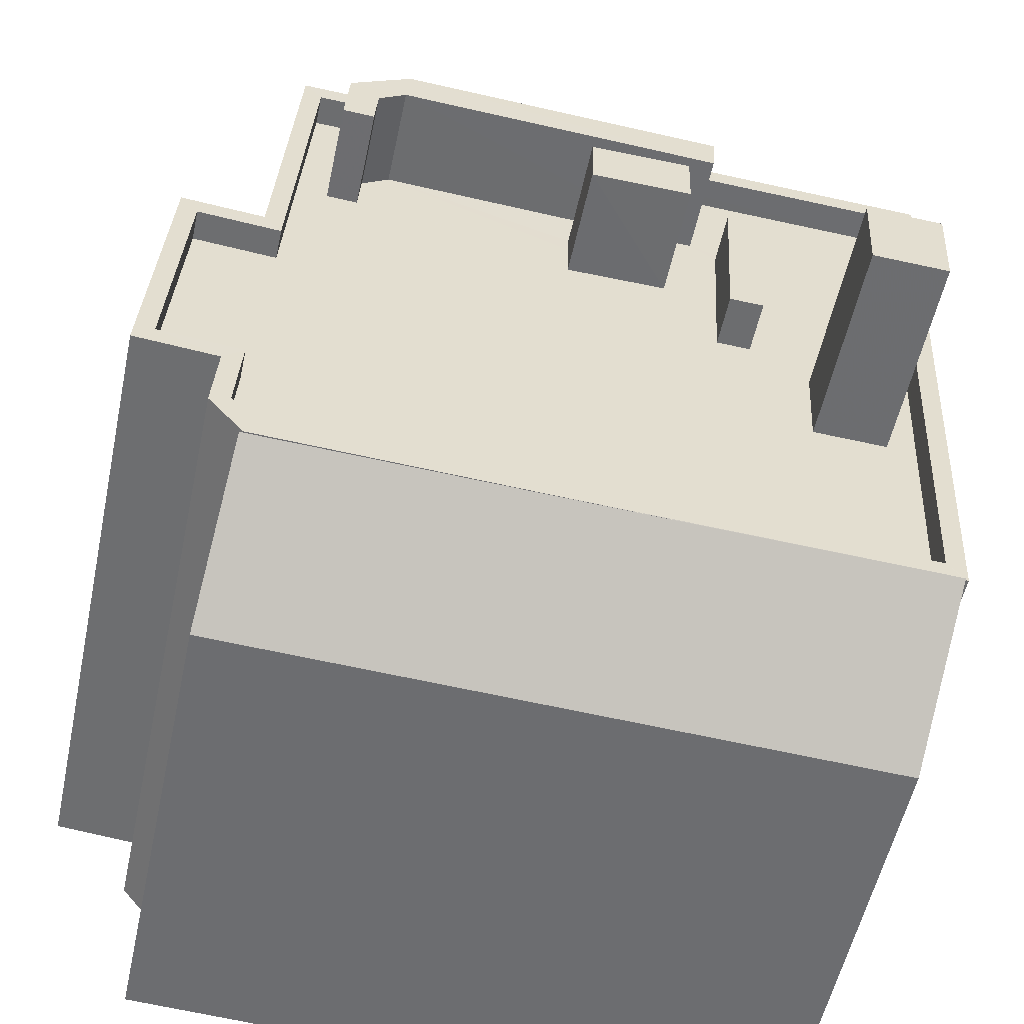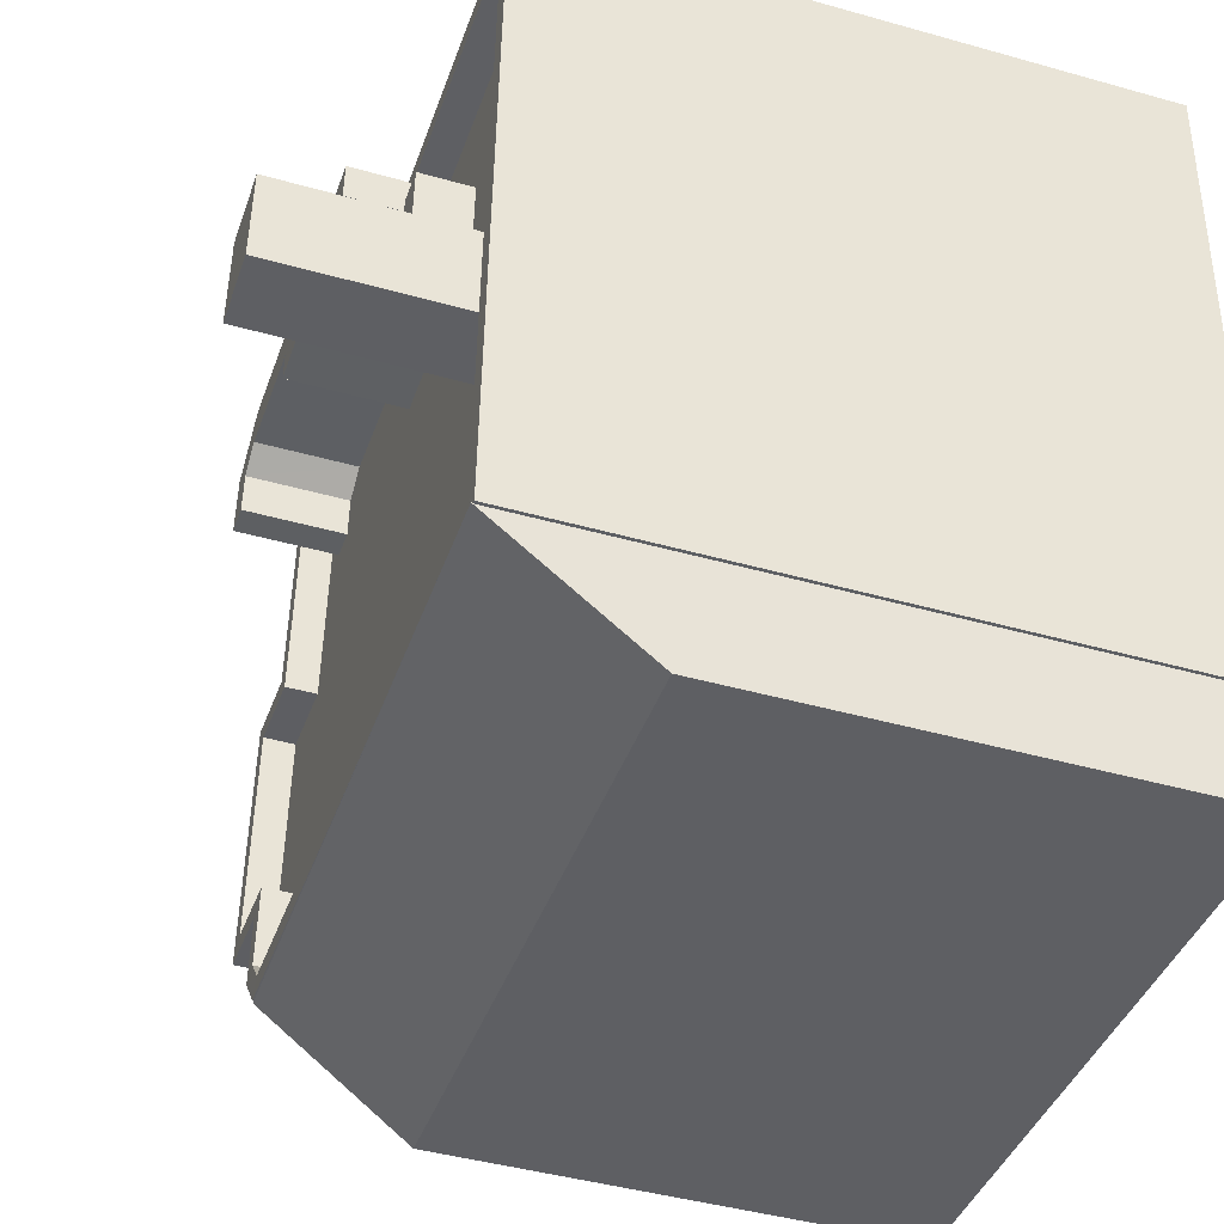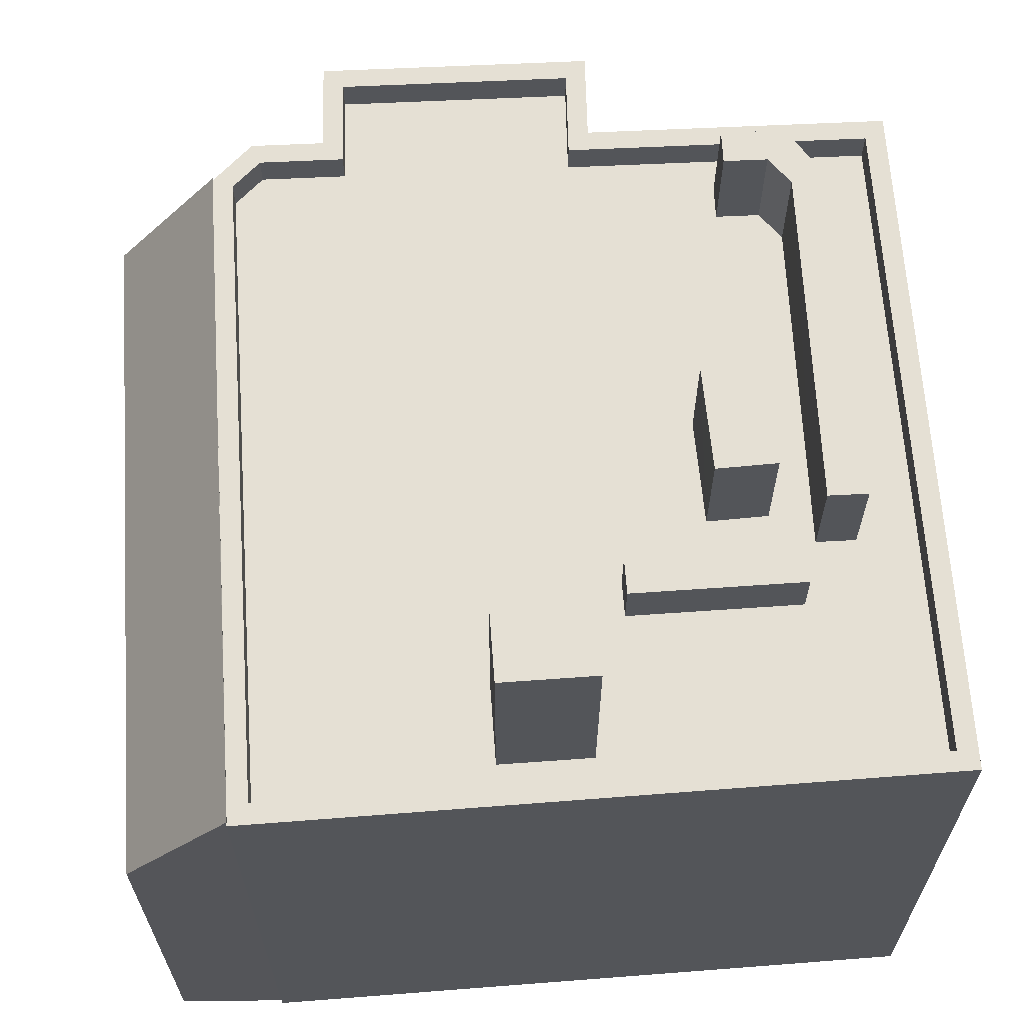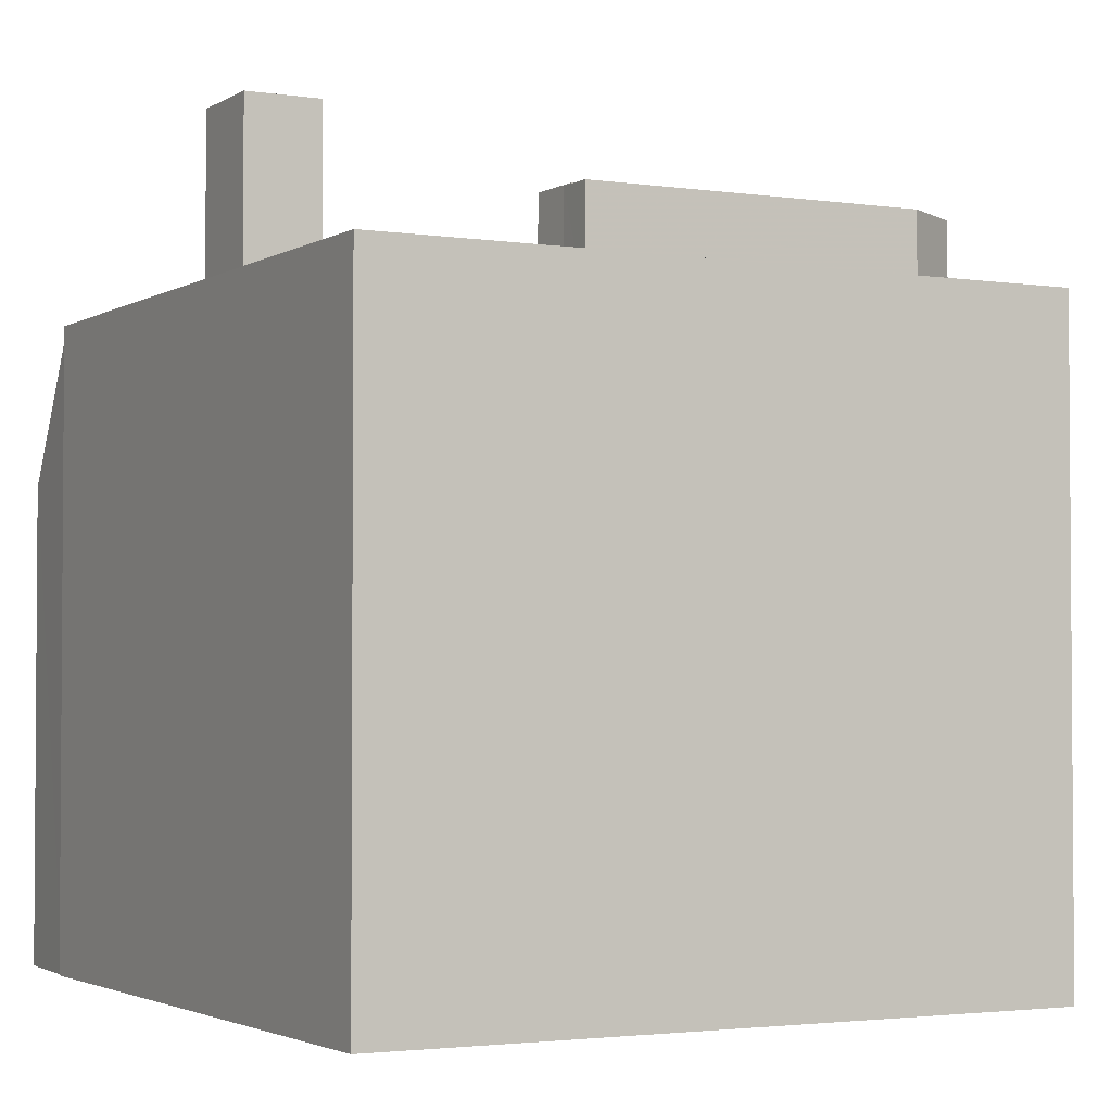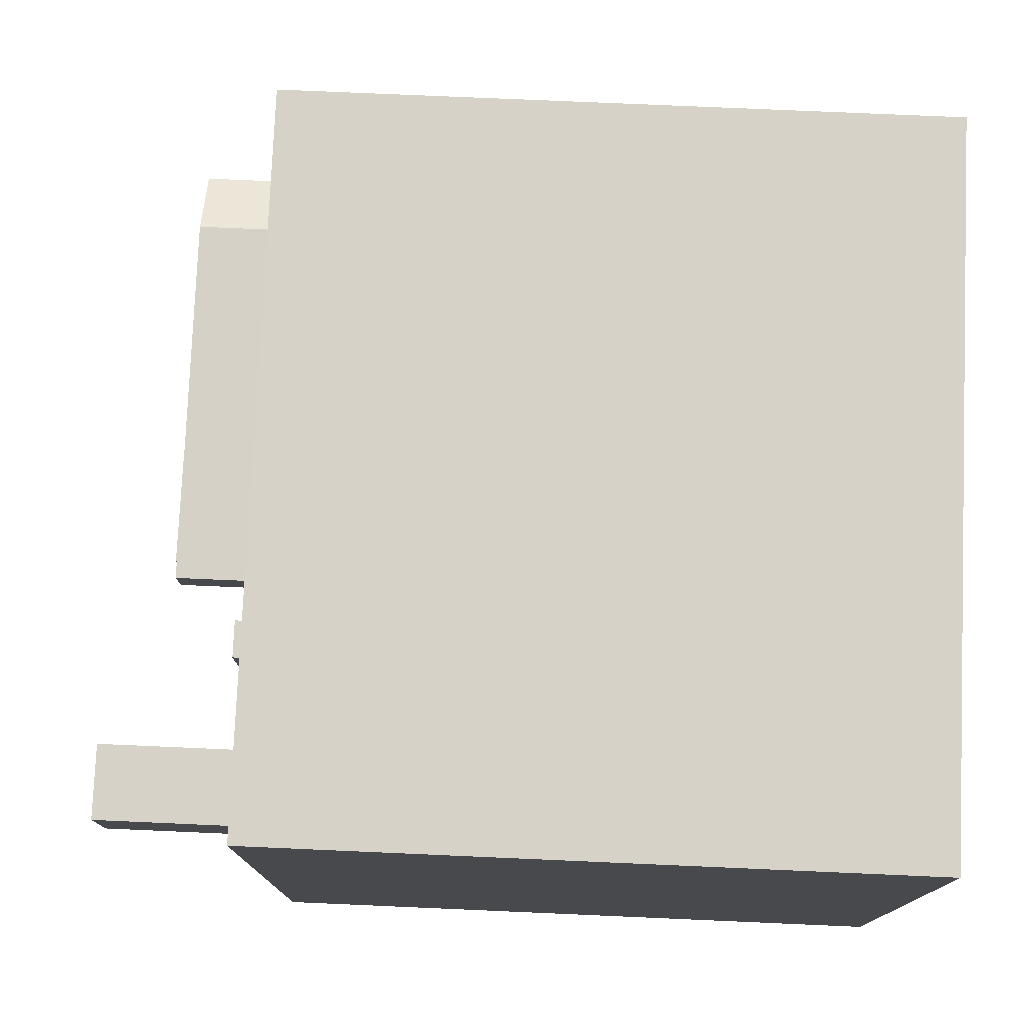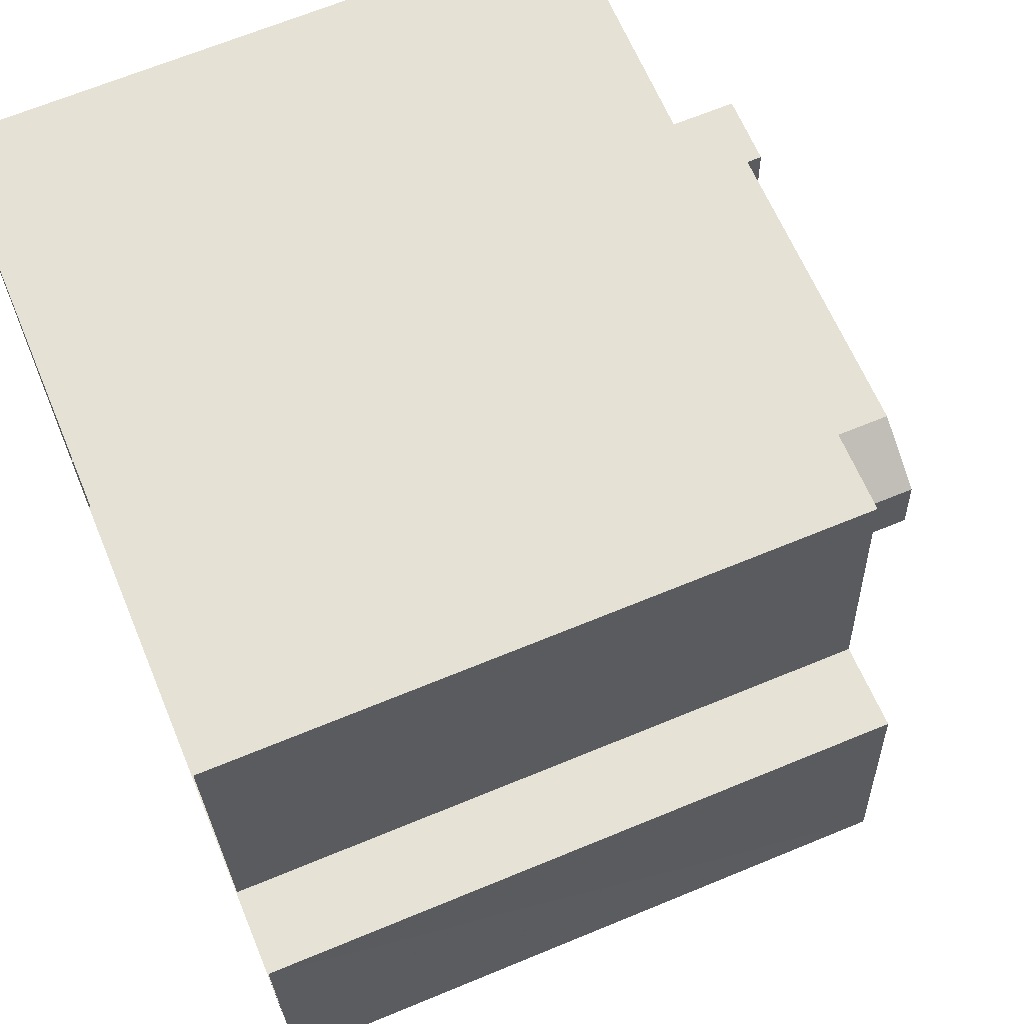
<metadata>
{"format":"obj","ext":"obj","renderer":"f3d","projection":"perspective","resolution":1024,"background":"white","views":[{"elev":-53.7,"azim":-11.9,"up":"+Y"},{"elev":-43.7,"azim":71.6,"up":"+Y"},{"elev":65.3,"azim":82.9,"up":"+Z"},{"elev":-2.6,"azim":148.8,"up":"+Z"},{"elev":74.9,"azim":92.5,"up":"+Y"},{"elev":67.0,"azim":-112.5,"up":"+Y"}]}
</metadata>
<code>
v -7905 -3.917e+04 3.943
v -7905 -3.917e+04 3.943
v -7904 -3.915e+04 3.945
v -7922 -3.915e+04 3.944
v -7922 -3.916e+04 3.943
v -7922 -3.917e+04 3.942
v -7905 -3.917e+04 3.943
v -7922 -3.917e+04 3.942
v -7924 -3.916e+04 3.943
v -7925 -3.917e+04 3.942
v -7923 -3.917e+04 3.942
v -7923 -3.917e+04 3.942
v -7922 -3.917e+04 3.942
v -7905 -3.917e+04 19.82
v -7912 -3.917e+04 19.78
v -7905 -3.917e+04 15.99
v -7922 -3.917e+04 15.94
v -7922 -3.917e+04 19.74
v -7922 -3.917e+04 19.75
v -7915 -3.917e+04 19.78
v -7922 -3.917e+04 19.75
v -7922 -3.917e+04 19.78
v -7922 -3.917e+04 19.78
v -7905 -3.917e+04 19.78
v -7905 -3.917e+04 19.78
v -7905 -3.917e+04 19.78
v -7905 -3.917e+04 19.78
v -7908 -3.916e+04 18.98
v -7922 -3.917e+04 18.98
v -7905 -3.917e+04 18.98
v -7905 -3.916e+04 18.98
v -7906 -3.916e+04 18.98
v -7922 -3.917e+04 18.98
v -7922 -3.917e+04 18.98
v -7924 -3.916e+04 18.98
v -7924 -3.917e+04 18.98
v -7908 -3.916e+04 18.98
v -7905 -3.916e+04 18.98
v -7909 -3.916e+04 18.98
v -7906 -3.916e+04 18.98
v -7921 -3.916e+04 18.98
v -7922 -3.916e+04 18.98
v -7914 -3.916e+04 18.98
v -7910 -3.916e+04 18.98
v -7911 -3.916e+04 18.98
v -7924 -3.916e+04 18.98
v -7909 -3.916e+04 18.98
v -7910 -3.916e+04 18.98
v -7905 -3.916e+04 18.98
v -7905 -3.915e+04 18.98
v -7911 -3.916e+04 18.98
v -7911 -3.916e+04 18.98
v -7920 -3.916e+04 18.98
v -7921 -3.915e+04 18.98
v -7914 -3.916e+04 18.98
v -7920 -3.916e+04 18.98
v -7919 -3.916e+04 18.98
v -7921 -3.916e+04 18.98
v -7911 -3.916e+04 18.98
v -7909 -3.916e+04 18.98
v -7910 -3.916e+04 18.98
v -7920 -3.916e+04 18.98
v -7919 -3.916e+04 18.98
v -7914 -3.916e+04 18.98
v -7925 -3.917e+04 19.78
v -7924 -3.916e+04 19.78
v -7924 -3.916e+04 19.78
v -7924 -3.917e+04 19.78
v -7922 -3.917e+04 19.78
v -7923 -3.917e+04 19.78
v -7923 -3.917e+04 19.78
v -7922 -3.917e+04 19.78
v -7921 -3.915e+04 19.78
v -7922 -3.916e+04 19.78
v -7922 -3.916e+04 19.78
v -7922 -3.915e+04 19.78
v -7905 -3.915e+04 19.78
v -7904 -3.915e+04 19.78
v -7909 -3.916e+04 20.33
v -7909 -3.916e+04 20.33
v -7910 -3.916e+04 20.33
v -7910 -3.916e+04 20.33
v -7906 -3.916e+04 24.18
v -7908 -3.916e+04 24.18
v -7908 -3.916e+04 24.18
v -7906 -3.916e+04 24.18
v -7921 -3.916e+04 21.58
v -7920 -3.916e+04 21.58
v -7920 -3.916e+04 21.58
v -7920 -3.916e+04 21.58
v -7919 -3.916e+04 21.58
v -7919 -3.916e+04 21.58
v -7911 -3.916e+04 21.58
v -7911 -3.916e+04 21.58
v -7911 -3.916e+04 21.88
v -7914 -3.916e+04 21.88
v -7914 -3.916e+04 21.88
v -7911 -3.916e+04 21.89
f 1 2 3
f 4 3 5
f 6 2 7
f 8 6 7
f 9 5 10
f 11 12 6
f 10 5 12
f 13 6 8
f 3 2 5
f 12 2 6
f 5 2 12
f 14 15 16
f 15 17 16
f 18 19 17
f 14 20 15
f 21 19 18
f 15 18 17
f 20 22 15
f 22 20 23
f 23 20 24
f 25 26 27
f 24 26 25
f 20 26 24
f 28 29 30
f 30 31 32
f 29 33 34
f 35 36 33
f 35 33 28
f 28 30 32
f 28 33 29
f 37 38 39
f 38 40 31
f 41 42 43
f 31 40 32
f 35 28 42
f 43 44 45
f 35 42 46
f 47 28 37
f 45 44 48
f 37 40 38
f 37 39 47
f 28 47 44
f 42 44 43
f 42 28 44
f 49 50 51
f 52 49 51
f 43 53 41
f 51 50 54
f 55 53 43
f 56 54 41
f 51 54 57
f 57 54 56
f 56 41 58
f 41 53 58
f 45 48 59
f 49 60 38
f 38 60 39
f 48 61 59
f 62 53 63
f 53 55 63
f 64 52 63
f 49 52 60
f 60 52 61
f 59 52 64
f 55 64 63
f 61 52 59
f 65 66 67
f 65 68 66
f 69 68 70
f 71 22 23
f 70 72 69
f 71 23 72
f 71 72 70
f 65 70 68
f 73 74 75
f 75 74 66
f 73 76 74
f 66 74 67
f 77 78 76
f 73 77 76
f 78 24 25
f 78 77 24
f 79 80 81
f 82 79 81
f 83 84 85
f 83 86 84
f 87 88 89
f 87 89 90
f 90 91 92
f 92 93 94
f 92 91 93
f 89 91 90
f 95 96 97
f 95 98 96
f 17 8 7
f 16 17 7
f 17 19 13
f 8 17 13
f 19 6 13
f 19 21 6
f 26 14 27
f 2 27 16
f 2 16 7
f 27 14 16
f 14 26 20
f 18 22 21
f 6 21 11
f 11 21 71
f 21 22 71
f 71 12 11
f 71 70 12
f 65 10 12
f 70 65 12
f 65 9 10
f 65 67 9
f 67 5 9
f 67 74 5
f 74 4 5
f 74 76 4
f 76 3 4
f 76 78 3
f 25 1 3
f 78 25 3
f 27 1 25
f 27 2 1
f 18 15 22
f 23 30 29
f 23 24 30
f 23 29 34
f 72 23 34
f 72 34 33
f 69 72 33
f 68 33 36
f 68 69 33
f 46 66 35
f 35 68 36
f 35 66 68
f 66 46 42
f 75 66 42
f 54 73 41
f 41 75 42
f 41 73 75
f 73 54 50
f 77 73 50
f 30 24 31
f 38 31 77
f 49 38 77
f 31 24 77
f 49 77 50
f 81 80 60
f 61 81 60
f 47 39 79
f 39 60 80
f 39 80 79
f 47 82 44
f 47 79 82
f 61 48 81
f 48 44 82
f 81 48 82
f 37 85 84
f 37 28 85
f 40 37 84
f 86 40 84
f 83 40 86
f 83 32 40
f 85 32 83
f 85 28 32
f 63 89 62
f 63 91 89
f 62 88 53
f 62 89 88
f 53 87 58
f 53 88 87
f 87 90 56
f 58 87 56
f 90 92 57
f 56 90 57
f 92 94 51
f 57 92 51
f 51 93 52
f 51 94 93
f 52 91 63
f 52 93 91
f 64 55 96
f 96 55 97
f 55 43 97
f 96 98 59
f 64 96 59
f 59 95 45
f 59 98 95
f 45 97 43
f 45 95 97

</code>
